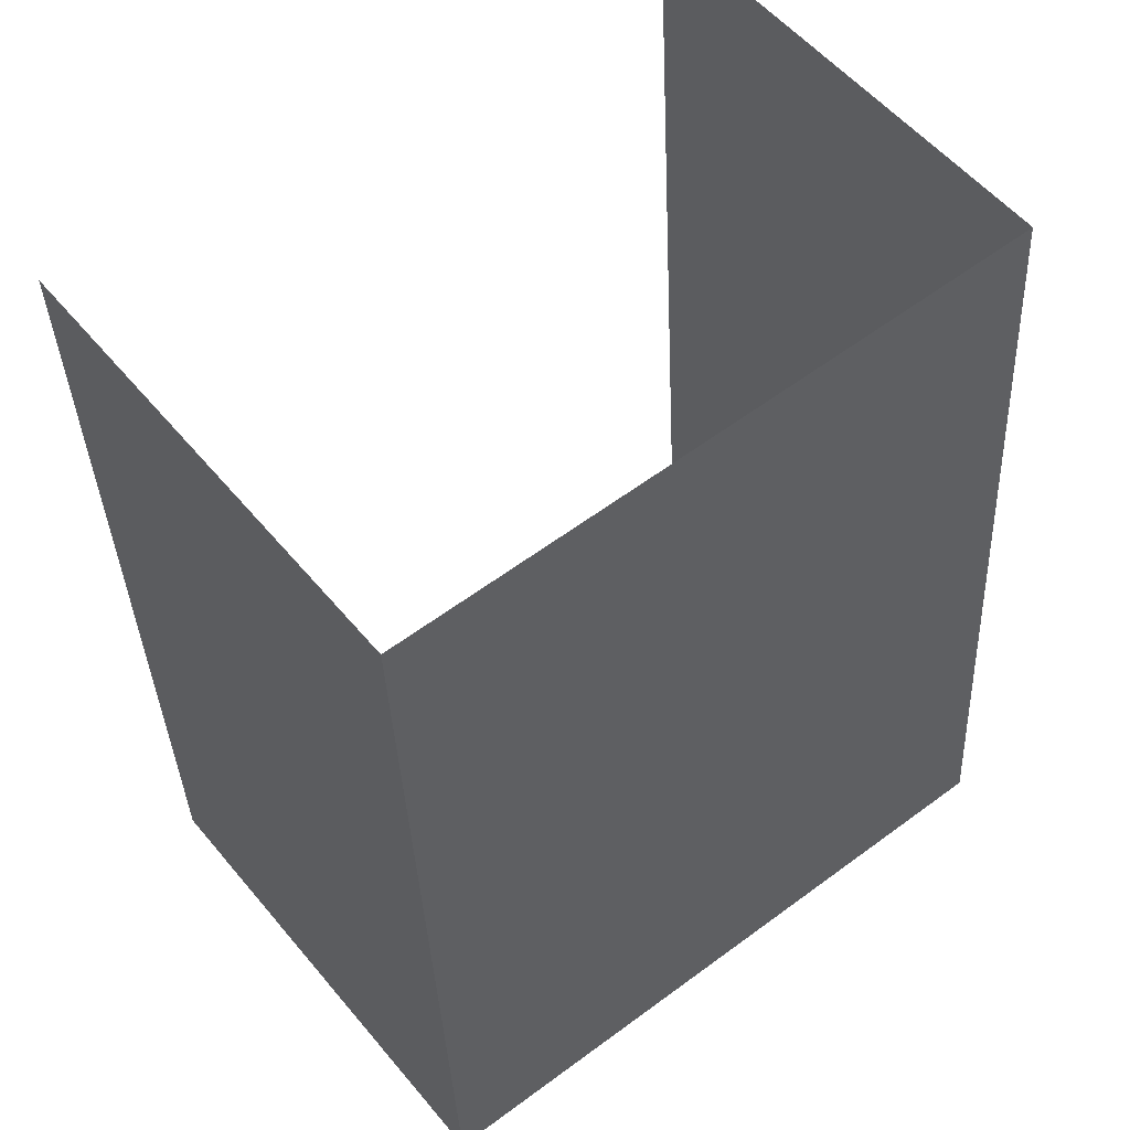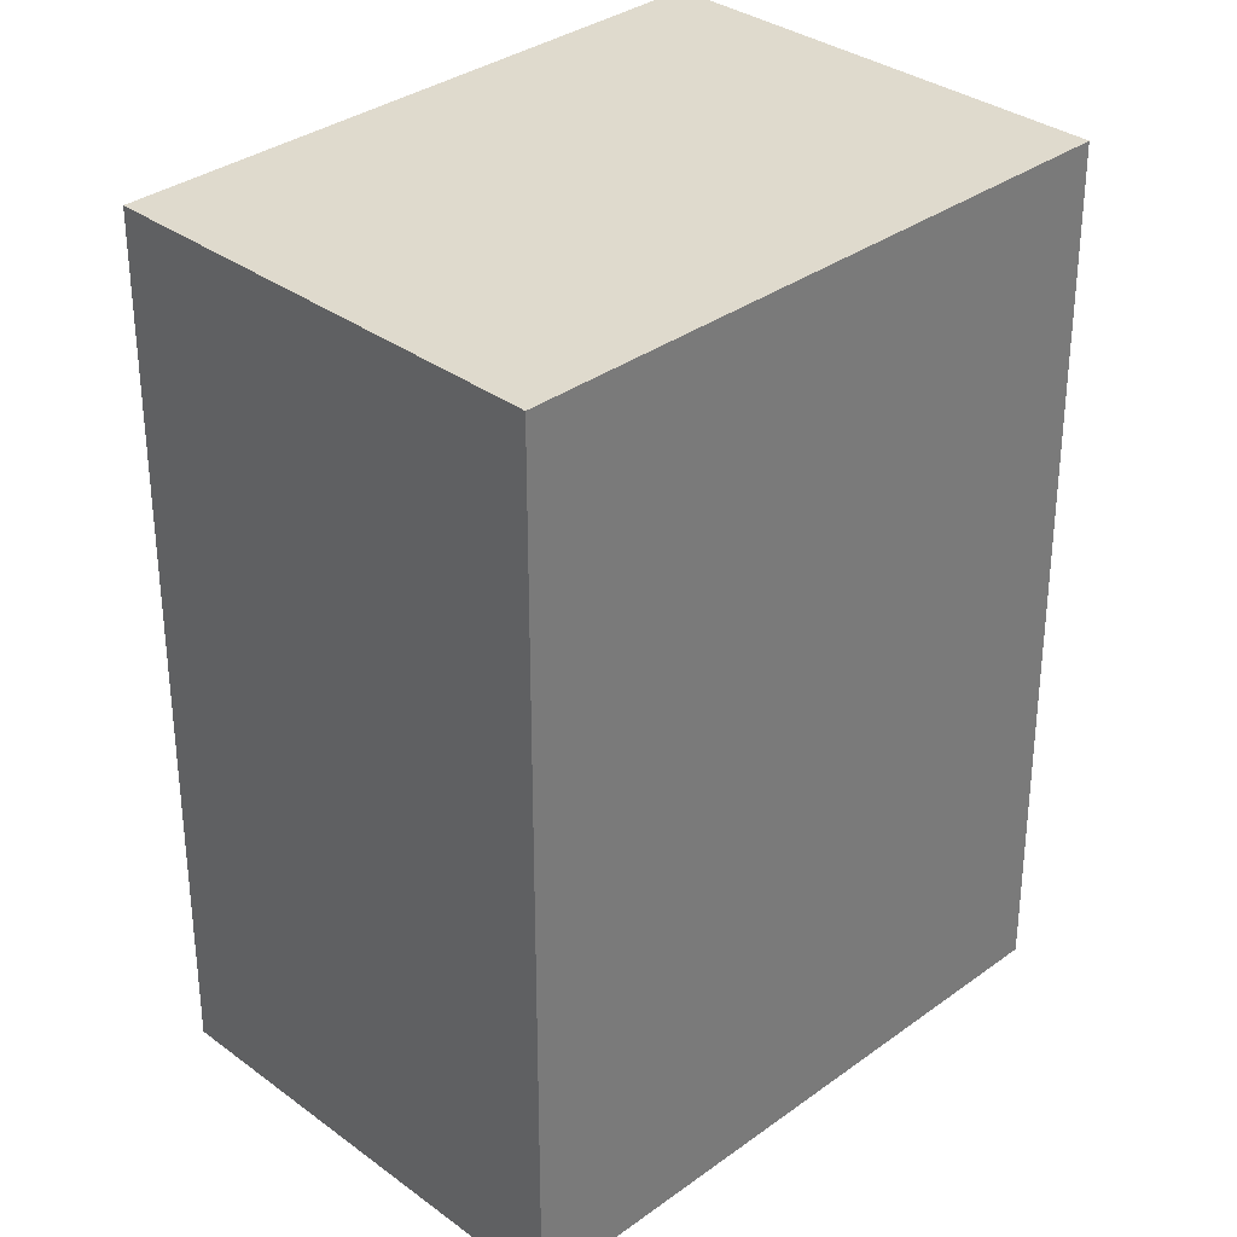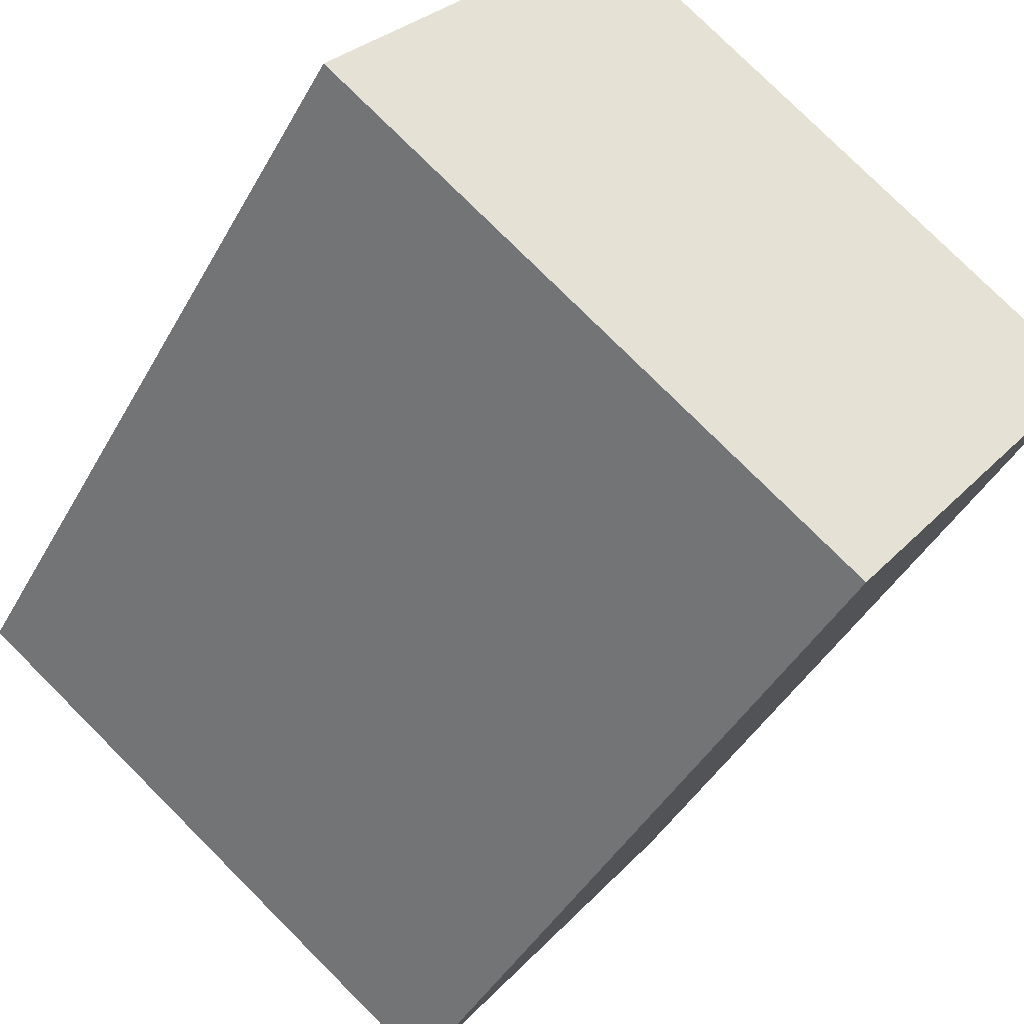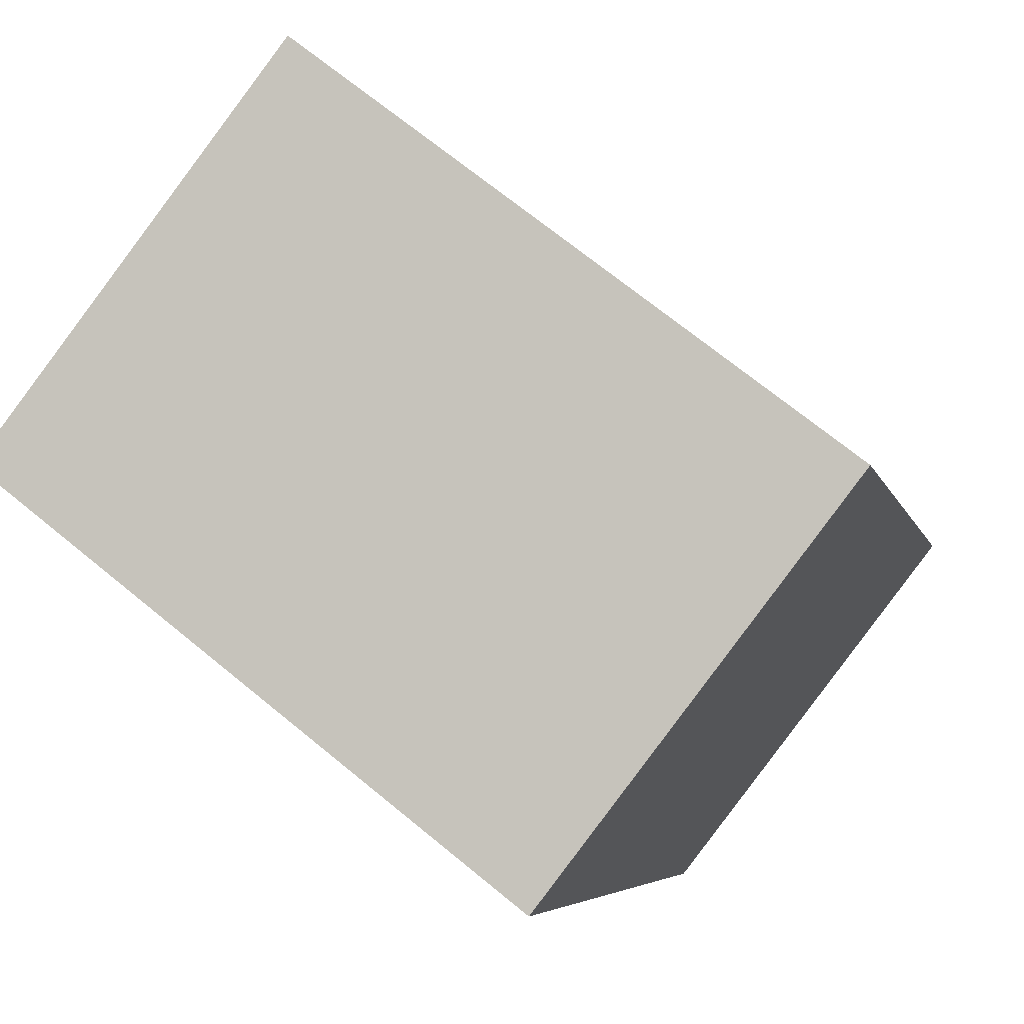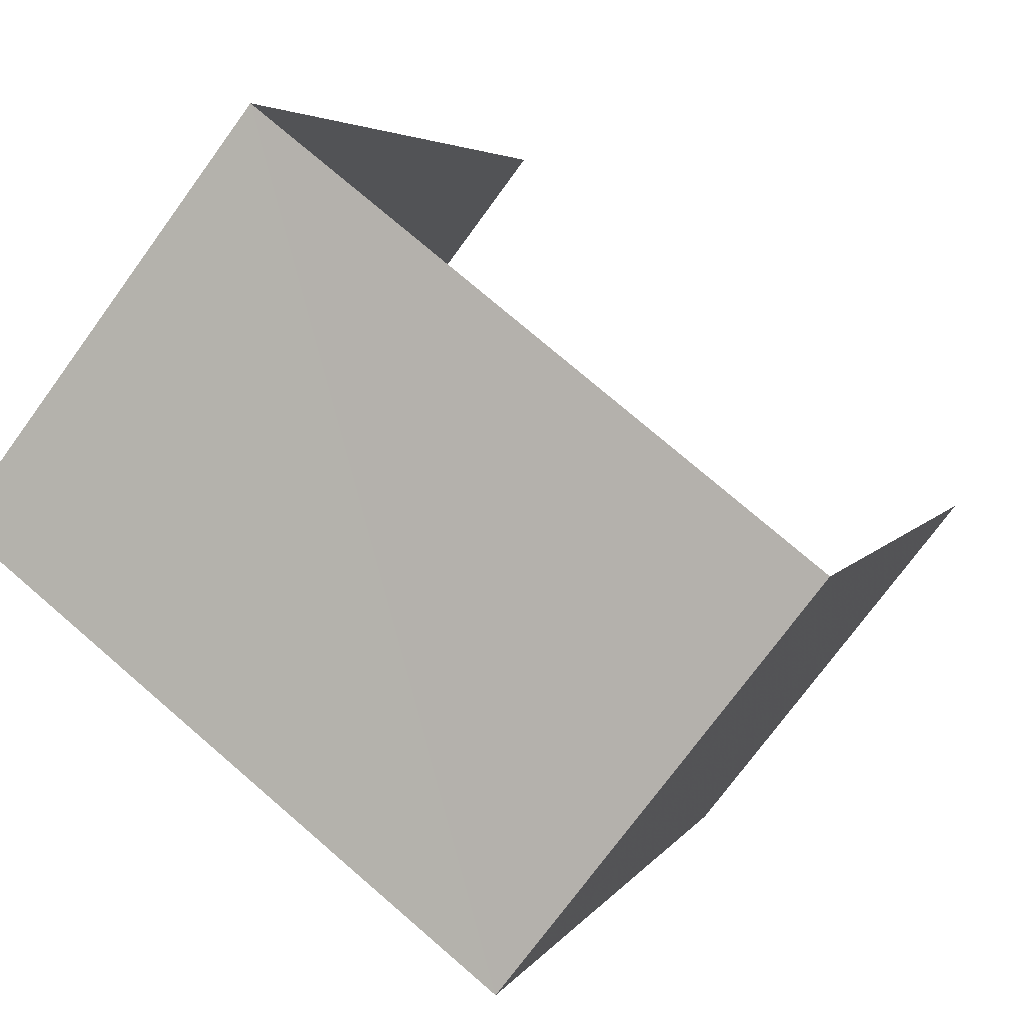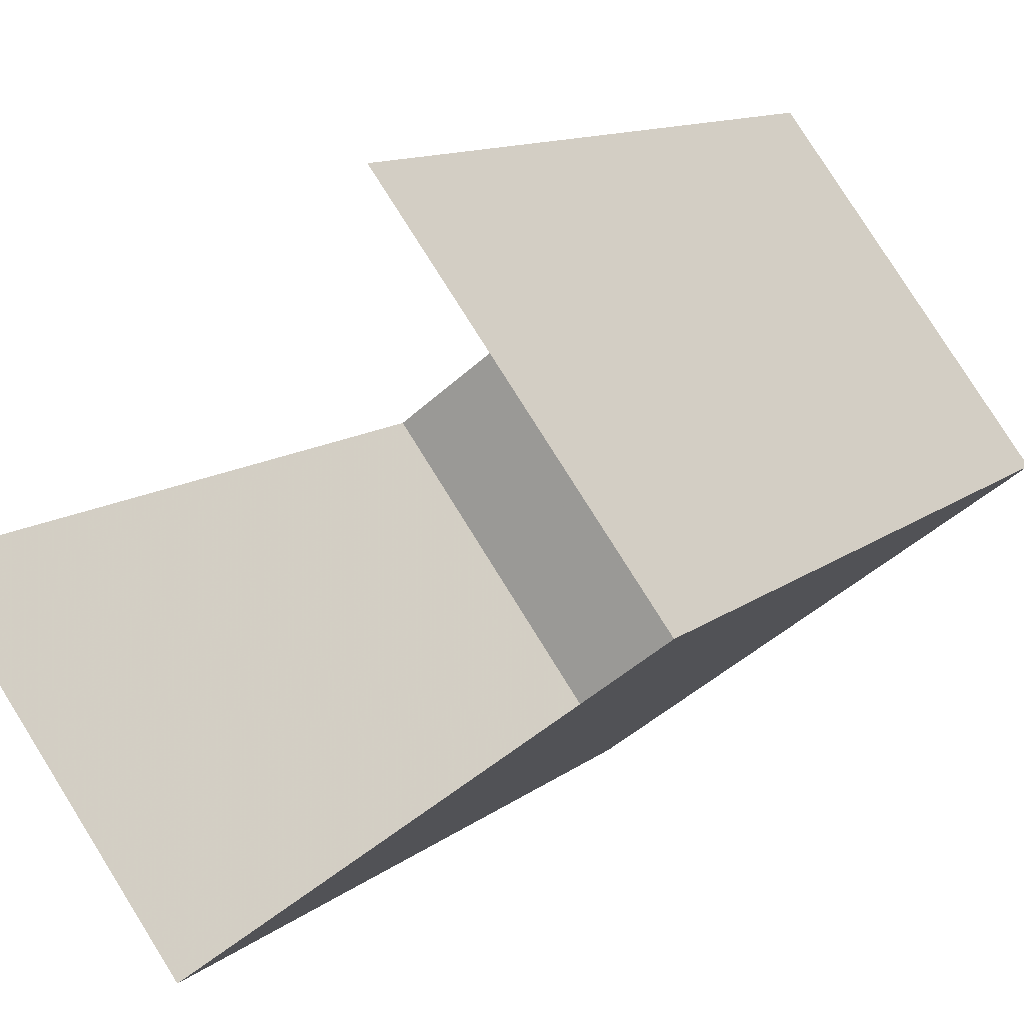
<metadata>
{"format":"obj","ext":"obj","renderer":"f3d","projection":"perspective","resolution":1024,"background":"white","views":[{"elev":-35.4,"azim":-177.5,"up":"+Y"},{"elev":33.0,"azim":-82.8,"up":"+Z"},{"elev":-42.3,"azim":-26.9,"up":"+Y"},{"elev":-5.3,"azim":12.4,"up":"+Y"},{"elev":4.2,"azim":16.1,"up":"+Y"},{"elev":11.8,"azim":-150.3,"up":"+Y"}]}
</metadata>
<code>
v -2.194e+05 -1.236e+05 18.21
v -2.194e+05 -1.236e+05 18.21
v -2.194e+05 -1.236e+05 18.21
v -2.194e+05 -1.236e+05 18.21
v -2.194e+05 -1.236e+05 21.13
v -2.194e+05 -1.236e+05 21.13
v -2.194e+05 -1.236e+05 21.13
v -2.194e+05 -1.236e+05 21.13
f 1 2 3
f 1 4 2
f 6 4 1
f 6 8 4
f 5 6 7
f 5 8 6
f 6 1 3
f 7 6 3
f 5 2 4
f 8 5 4
f 5 3 2
f 5 7 3

</code>
